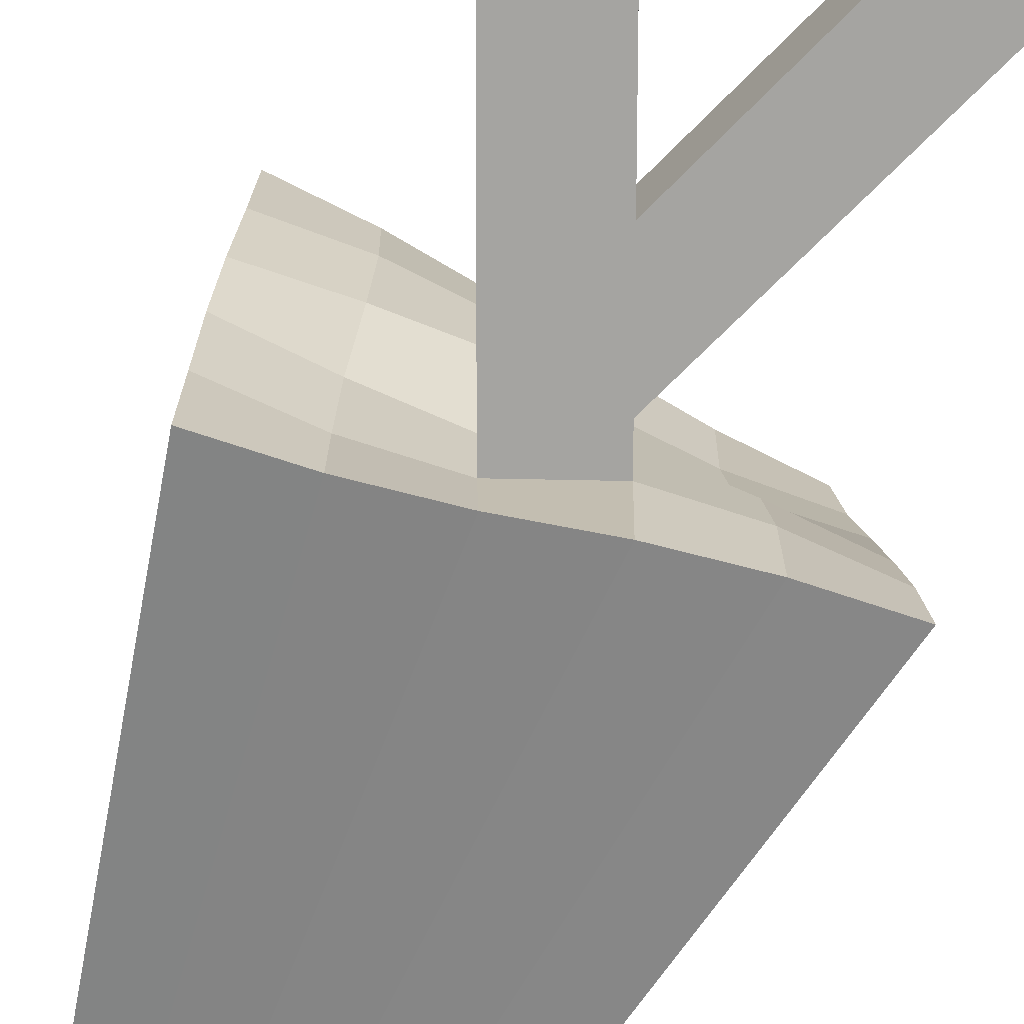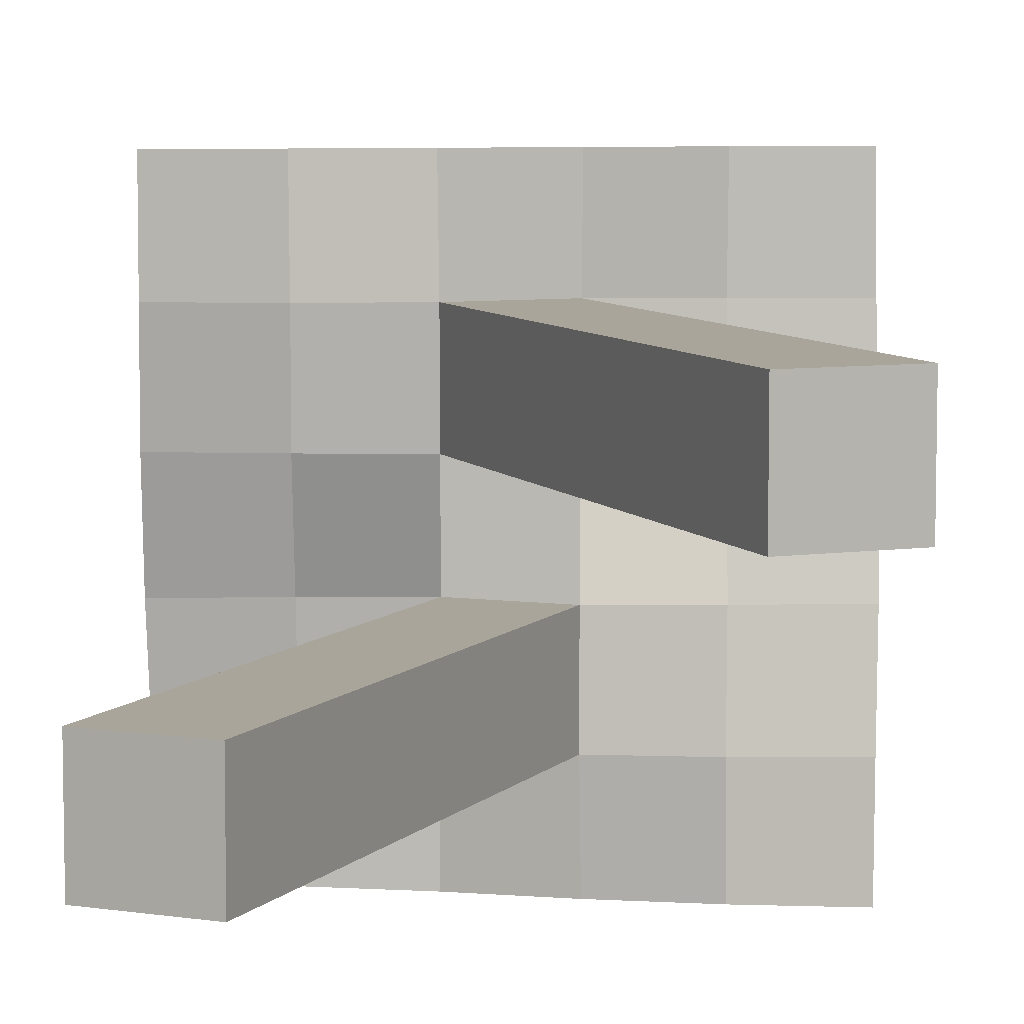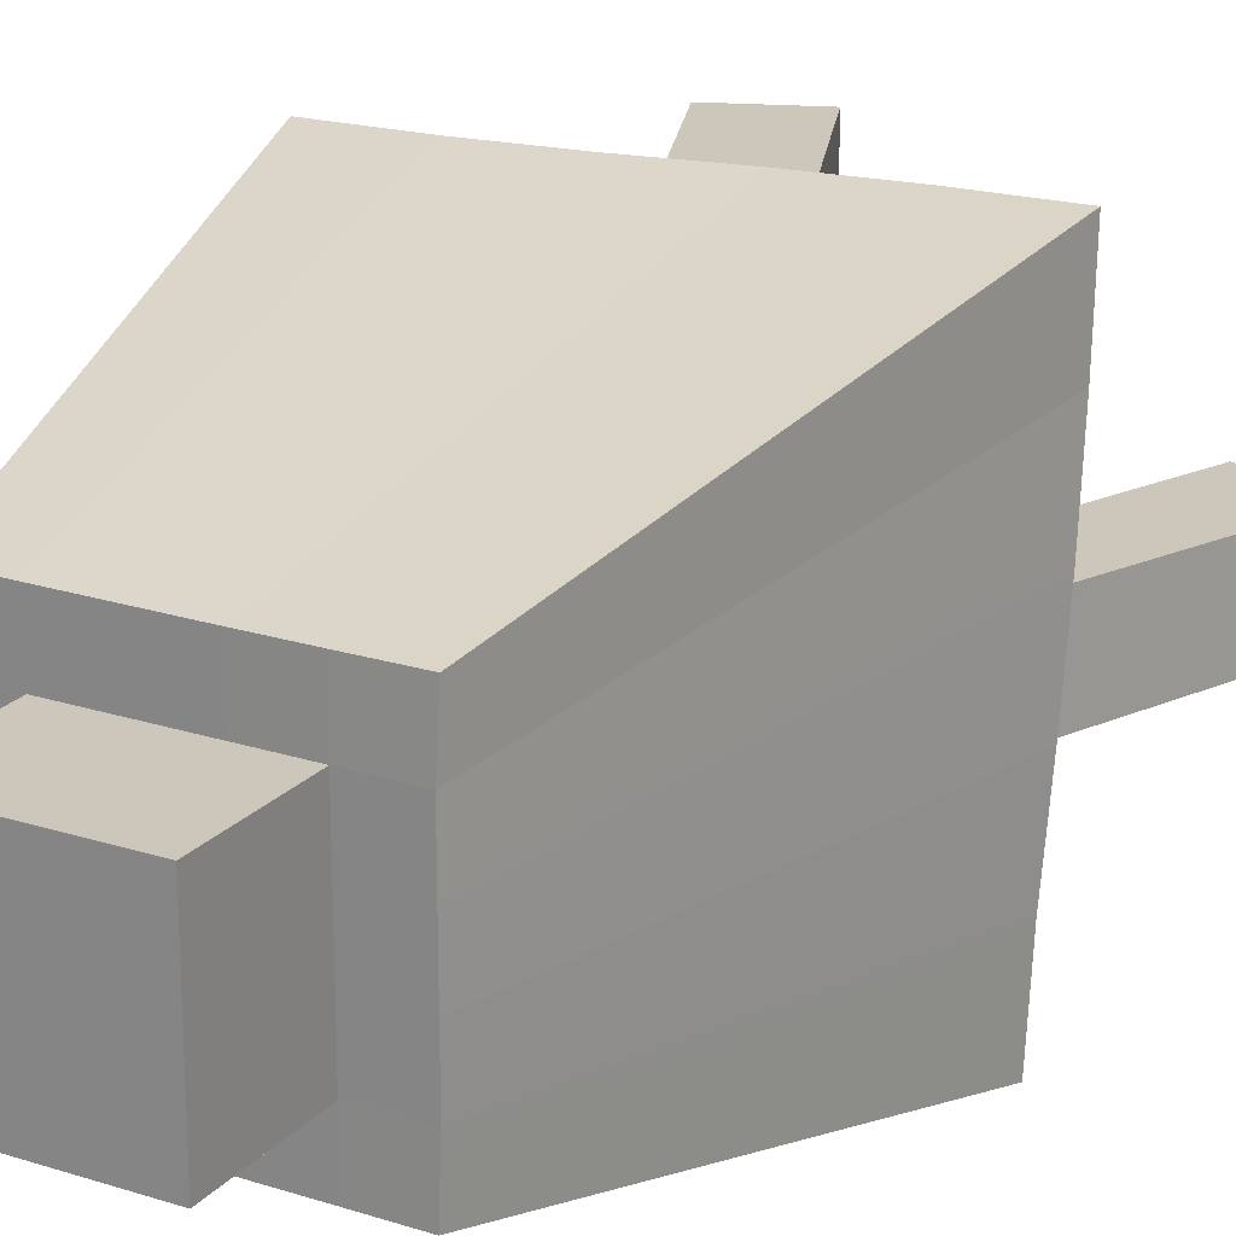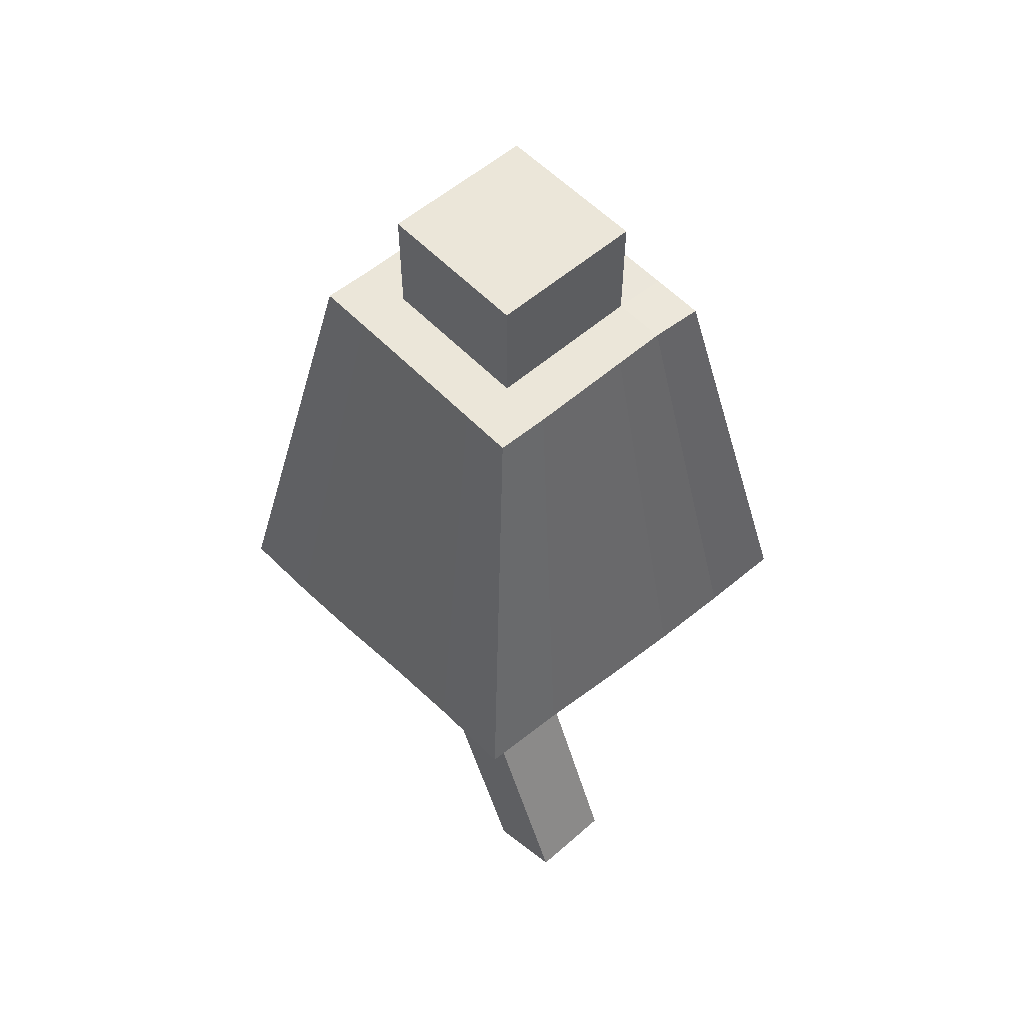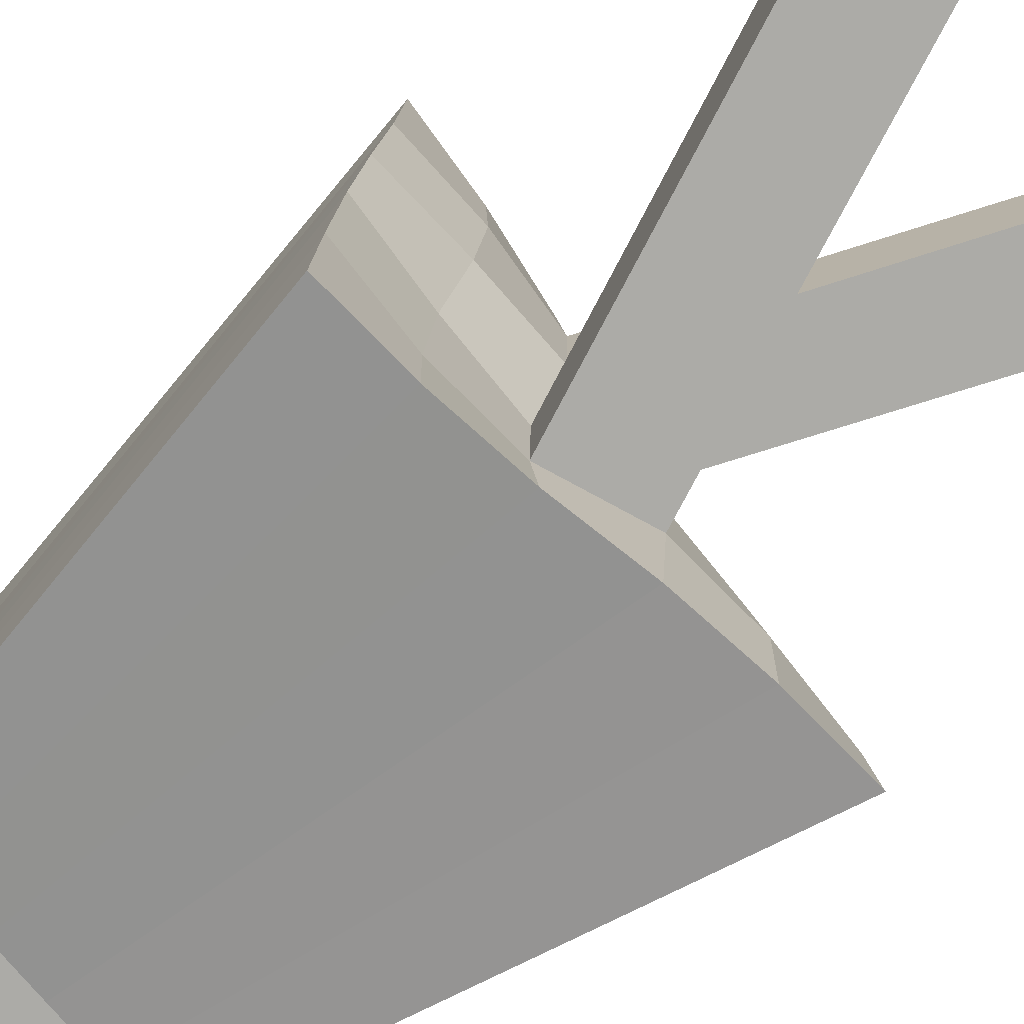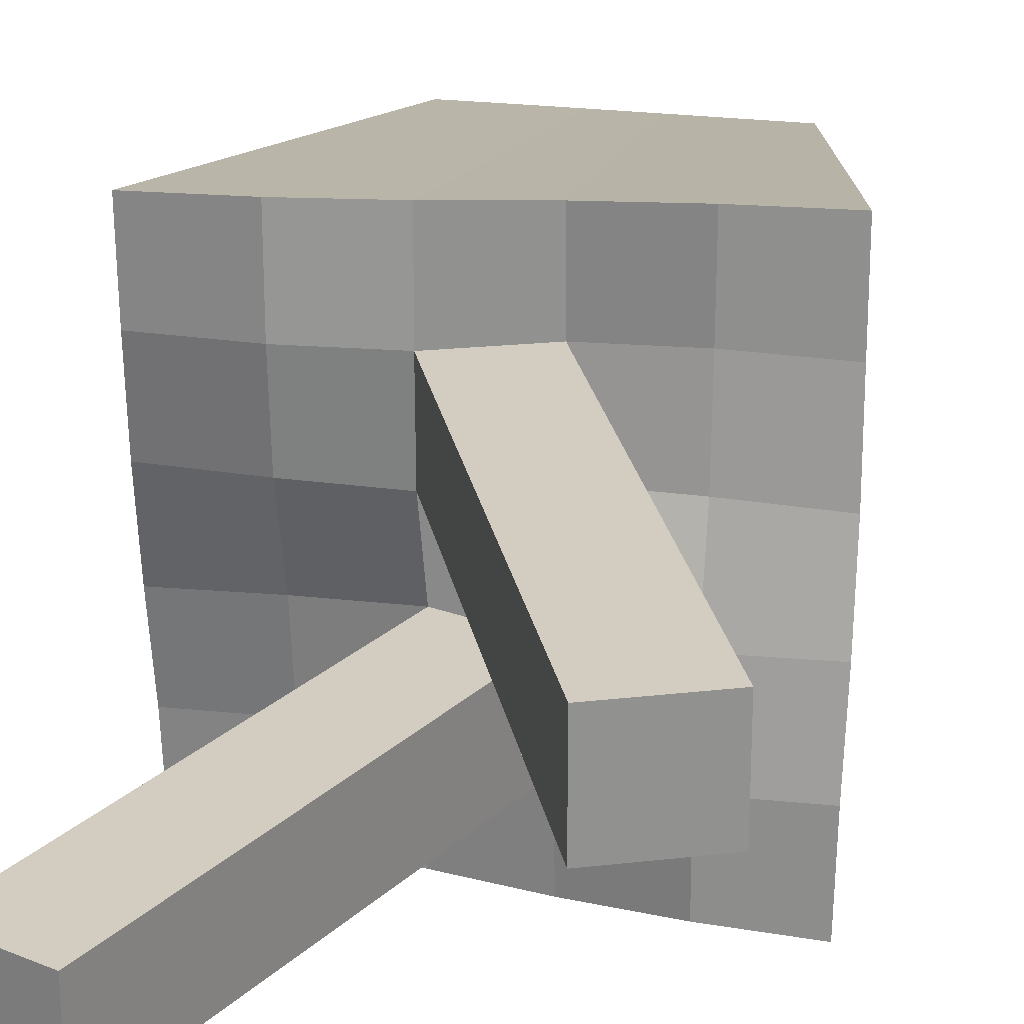
<metadata>
{"format":"obj","ext":"obj","renderer":"f3d","projection":"perspective","resolution":1024,"background":"white","views":[{"elev":-73.3,"azim":-22.5,"up":"+Z"},{"elev":7.6,"azim":1.0,"up":"+Z"},{"elev":21.4,"azim":-150.2,"up":"+Z"},{"elev":55.8,"azim":47.5,"up":"+Y"},{"elev":-76.3,"azim":-50.0,"up":"+Z"},{"elev":24.5,"azim":11.8,"up":"+Z"}]}
</metadata>
<code>
o Cube
v 0.9633 2.061 -1
v 0.9643 2.307 1
v -0.9622 2.062 1
v -0.9632 2.307 -1
v 0.6022 4.177 -0.5895
v 0.5835 4.184 0.5895
v -0.5997 4.178 0.5895
v -0.5808 4.184 -0.5895
v 0.968 2.095 -0.6
v 0.9757 2.152 -0.2
v 0.9763 2.214 0.2
v 0.9689 2.272 0.6
v -0.9671 2.096 0.6
v -0.9751 2.152 0.2
v -0.9755 2.214 -0.2
v -0.9679 2.272 -0.6
v 0.5895 4.184 -0.3537
v 0.5895 4.184 -0.1179
v 0.5895 4.184 0.1179
v 0.5895 4.184 0.3537
v -0.5895 4.184 0.3537
v -0.5895 4.184 0.1179
v -0.5895 4.184 -0.1179
v -0.5895 4.184 -0.3537
v 0.3537 4.184 -0.1179
v -0.3537 4.184 -0.1179
v -0.5741 2.126 0.2
v -0.1824 2.118 0.2
v 0.1877 2.251 0.2
v 0.5763 2.242 0.2
v -0.3481 4.183 -0.5895
v -0.1153 4.183 -0.5895
v 0.1208 4.183 -0.5895
v 0.3612 4.181 -0.5895
v 0.3537 4.184 0.1179
v -0.3537 4.184 0.1179
v 0.3537 4.184 0.3537
v 0.1179 4.184 0.3537
v -0.1179 4.184 0.3537
v -0.3537 4.184 0.3537
v -0.3582 4.182 0.5895
v -0.1179 4.184 0.5895
v 0.1179 4.184 0.5895
v 0.3512 4.183 0.5895
v -0.5721 2.287 -0.6
v -0.1862 2.256 -0.6
v 0.185 2.11 -0.6
v 0.5719 2.08 -0.6
v -0.5753 2.277 -1
v -0.1908 2.222 -1
v 0.1905 2.144 -1
v 0.5751 2.09 -1
v 0.3537 4.184 -0.3537
v 0.1179 4.184 -0.3537
v -0.1179 4.184 -0.3537
v -0.3537 4.184 -0.3537
v -0.5738 2.09 1
v -0.189 2.145 1
v 0.1922 2.223 1
v 0.5765 2.278 1
v -0.575 2.241 -0.2
v -0.1855 2.249 -0.2
v 0.1849 2.118 -0.2
v 0.5753 2.126 -0.2
v -0.5704 2.08 0.6
v -0.1828 2.112 0.6
v 0.1883 2.257 0.6
v 0.5735 2.288 0.6
v 0.5829 0.2599 0.2
v 0.9525 0.4129 0.2
v 0.5829 0.2599 0.6
v 0.9525 0.4129 0.6
v -0.9477 0.4105 -0.6
v -0.5778 0.258 -0.6
v -0.9477 0.4105 -0.2
v -0.5778 0.258 -0.2
v 0.3537 4.684 -0.1179
v 0.1179 4.684 -0.1179
v -0.1179 4.684 -0.1179
v -0.3537 4.684 -0.1179
v 0.3537 4.684 0.1179
v 0.1179 4.684 0.1179
v -0.1179 4.684 0.1179
v -0.3537 4.684 0.1179
v 0.3537 4.684 0.3537
v 0.1179 4.684 0.3537
v -0.1179 4.684 0.3537
v -0.3537 4.684 0.3537
v 0.3537 4.684 -0.3537
v 0.1179 4.684 -0.3537
v -0.1179 4.684 -0.3537
v -0.3537 4.684 -0.3537
f 65 57 3 13
f 40 21 7 41
f 12 20 6 2
f 57 41 7 3
f 16 24 8 4
f 31 49 4 8
f 49 45 16 4
f 45 61 15 16
f 61 27 14 15
f 27 65 13 14
f 31 8 24 56
f 56 24 23 26
f 26 23 22 36
f 36 22 21 40
f 1 5 17 9
f 9 17 18 10
f 10 18 19 11
f 11 19 20 12
f 3 7 21 13
f 13 21 22 14
f 14 22 23 15
f 15 23 24 16
f 34 52 51 33
f 60 44 43 59
f 38 39 42 43
f 67 59 58 66
f 32 50 49 31
f 59 43 42 58
f 51 47 46 50
f 33 51 50 32
f 58 42 41 57
f 66 58 57 65
f 20 37 44 6
f 12 2 60 68
f 2 6 44 60
f 5 1 52 34
f 52 48 47 51
f 1 9 48 52
f 50 46 45 49
f 68 60 59 67
f 37 38 43 44
f 39 40 41 42
f 9 10 64 48
f 48 64 63 47
f 63 62 75 76
f 46 62 61 45
f 10 11 30 64
f 64 30 29 63
f 63 29 28 62
f 62 28 27 61
f 11 12 68 30
f 30 68 67 29
f 67 66 71 72
f 28 66 65 27
f 5 34 53 17
f 34 33 54 53
f 33 32 55 54
f 32 31 56 55
f 17 53 25 18
f 35 25 77 81
f 38 37 85 86
f 56 26 80 92
f 18 25 35 19
f 55 56 92 91
f 37 35 81 85
f 53 54 90 89
f 19 35 37 20
f 26 36 84 80
f 39 38 86 87
f 25 53 89 77
f 70 72 71 69
f 29 67 72 70
f 28 29 70 69
f 66 28 69 71
f 74 76 75 73
f 47 63 76 74
f 46 47 74 73
f 62 46 73 75
f 89 90 78 77
f 90 91 79 78
f 91 92 80 79
f 77 78 82 81
f 78 79 83 82
f 79 80 84 83
f 81 82 86 85
f 82 83 87 86
f 83 84 88 87
f 54 55 91 90
f 40 39 87 88
f 36 40 88 84

</code>
